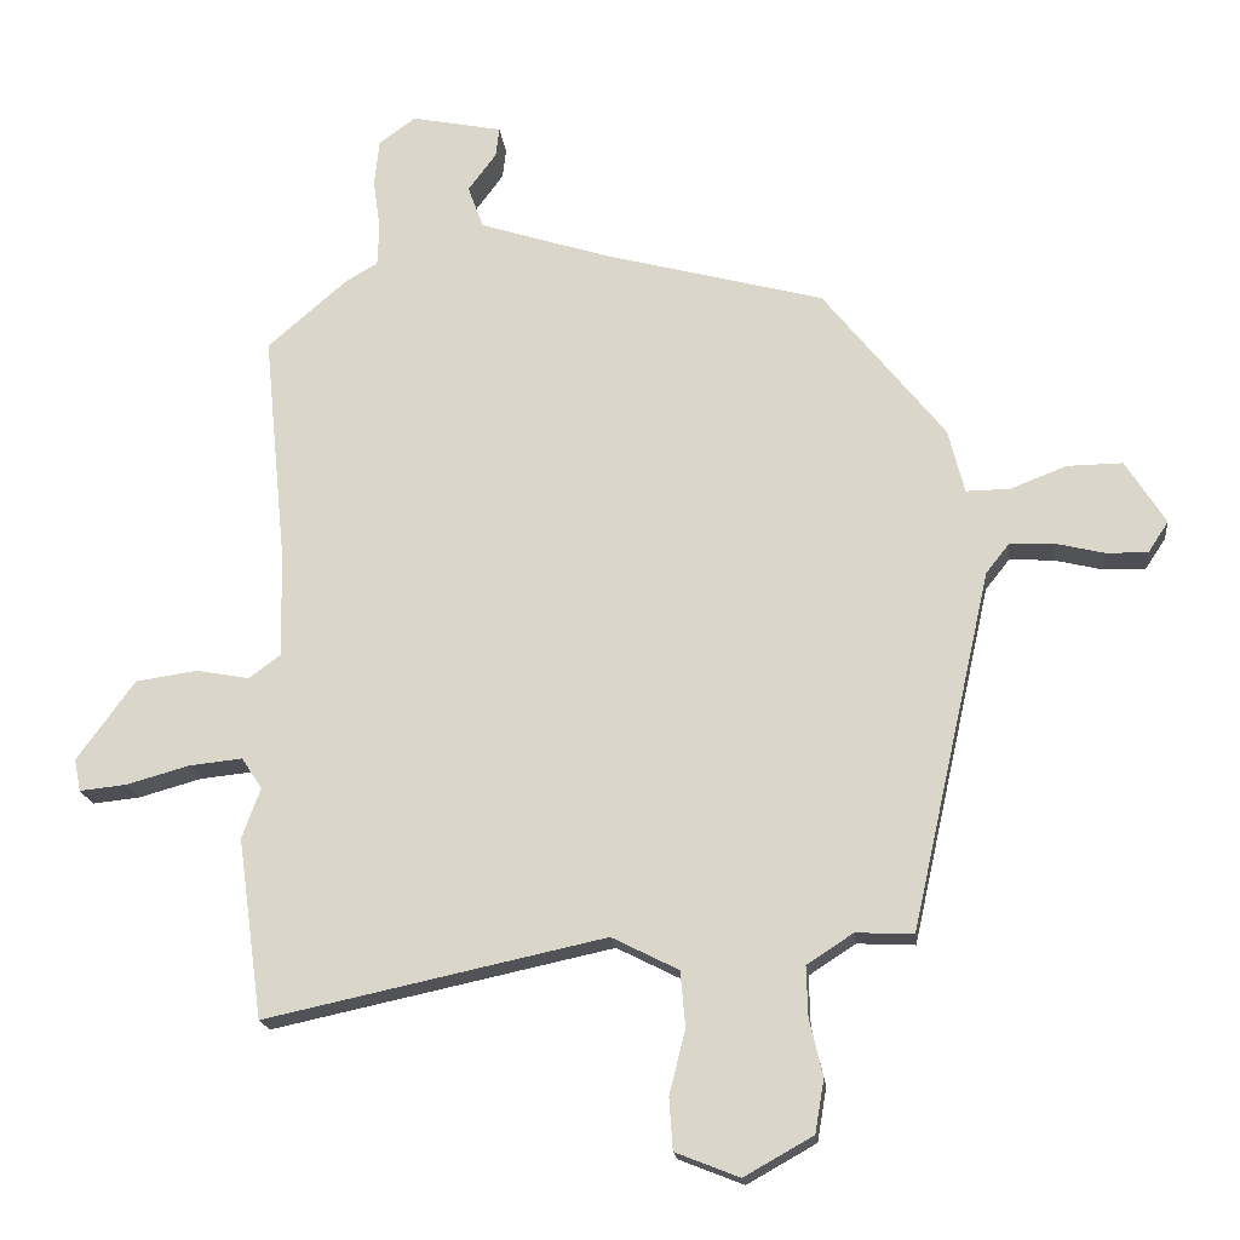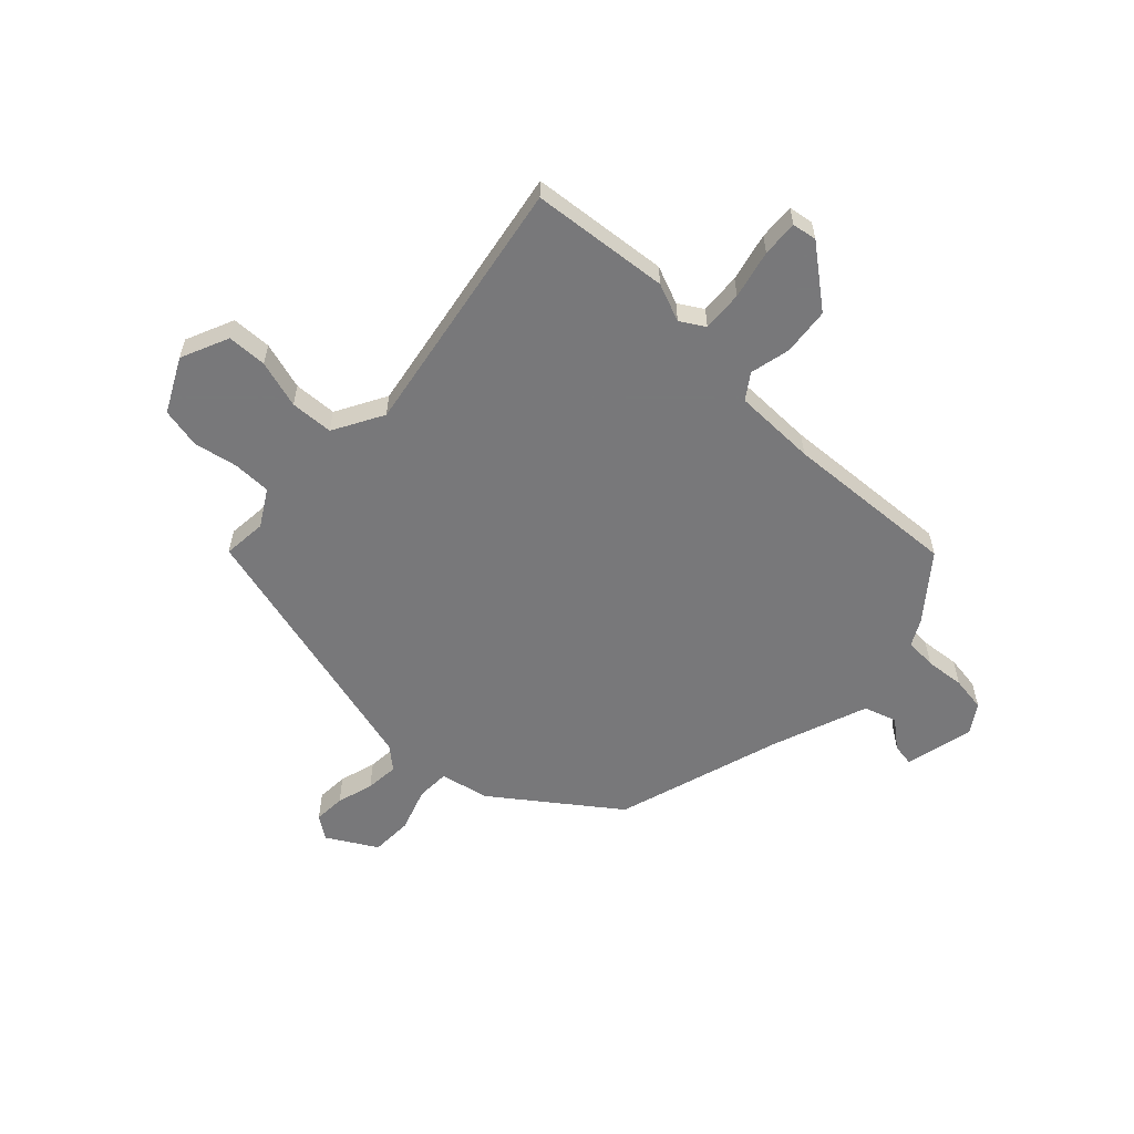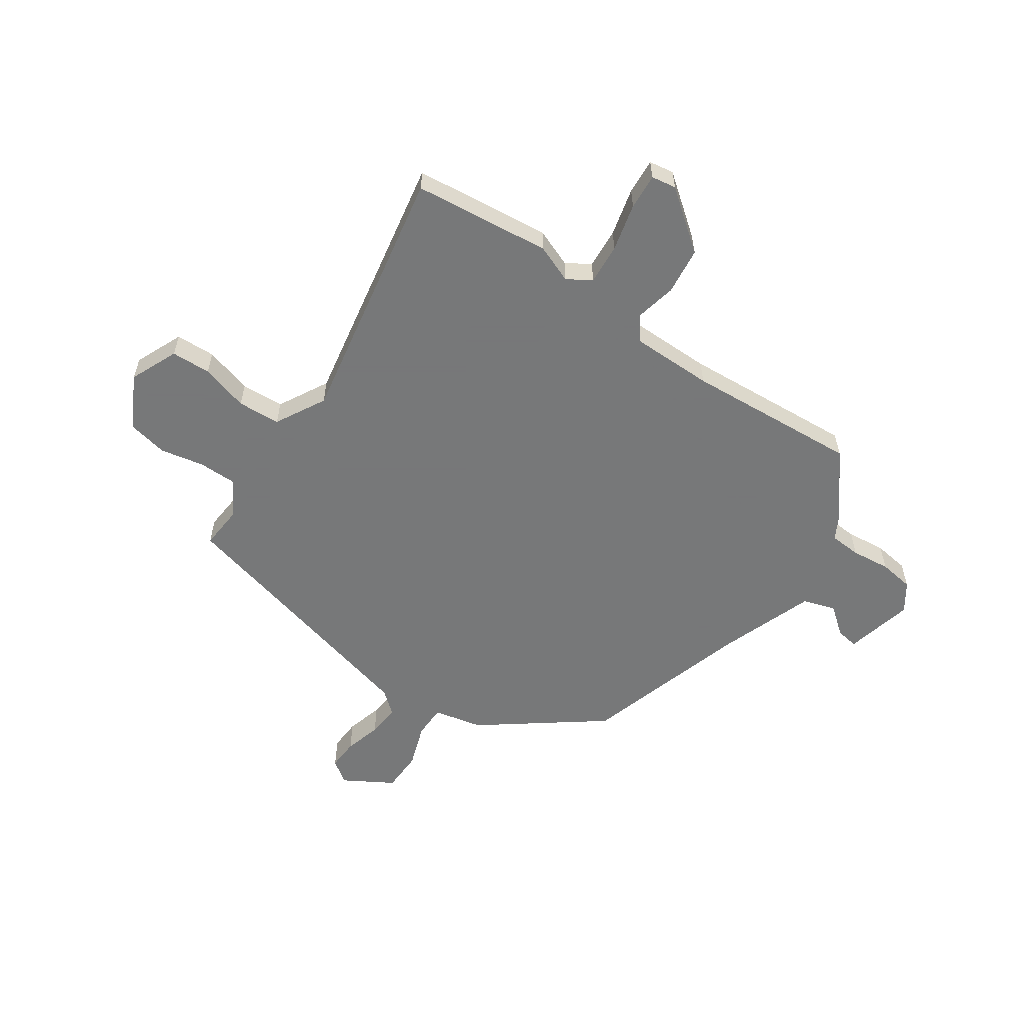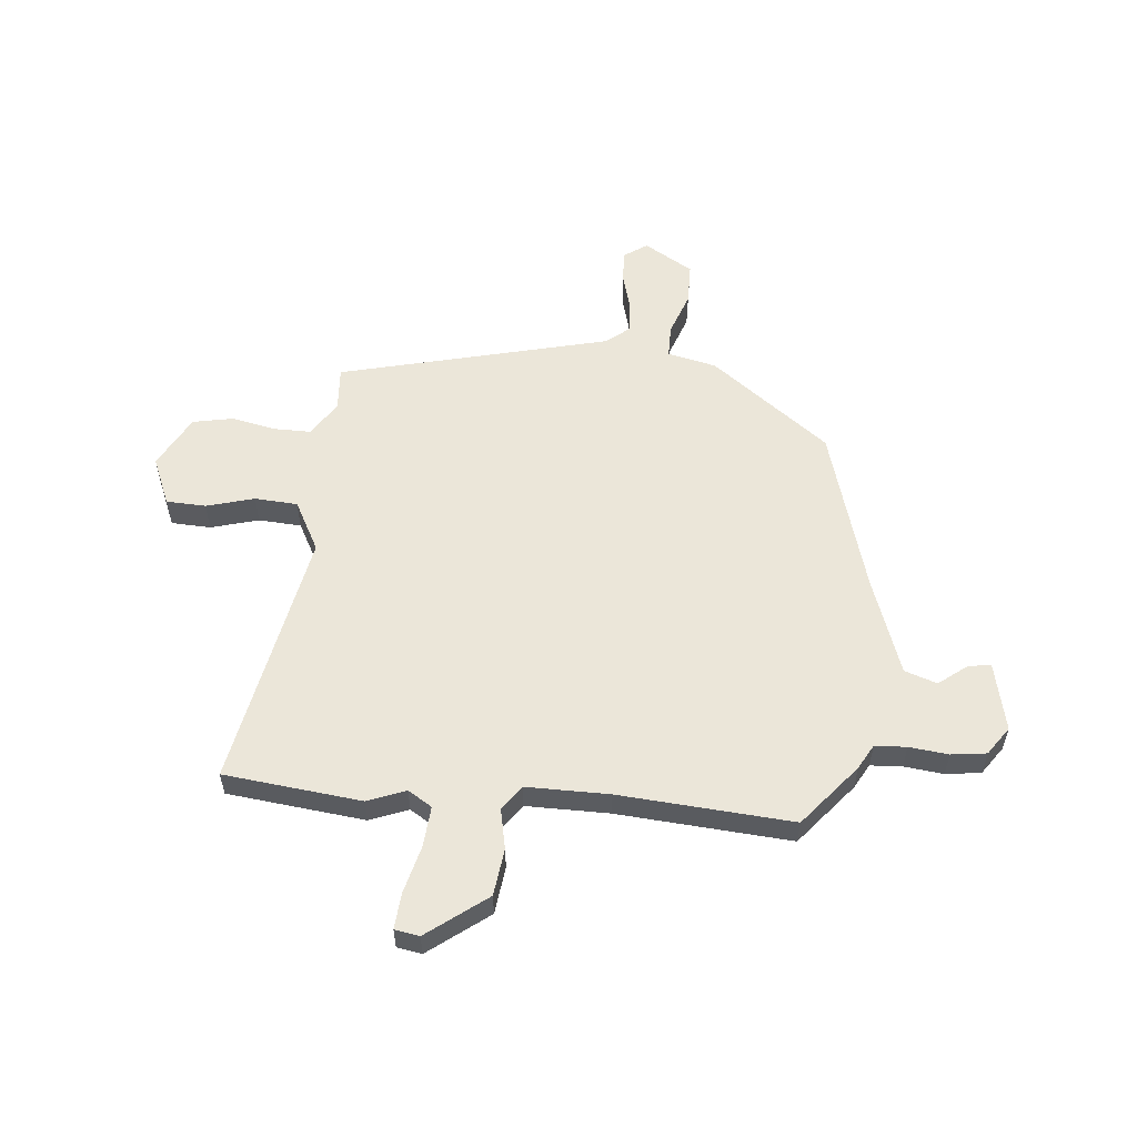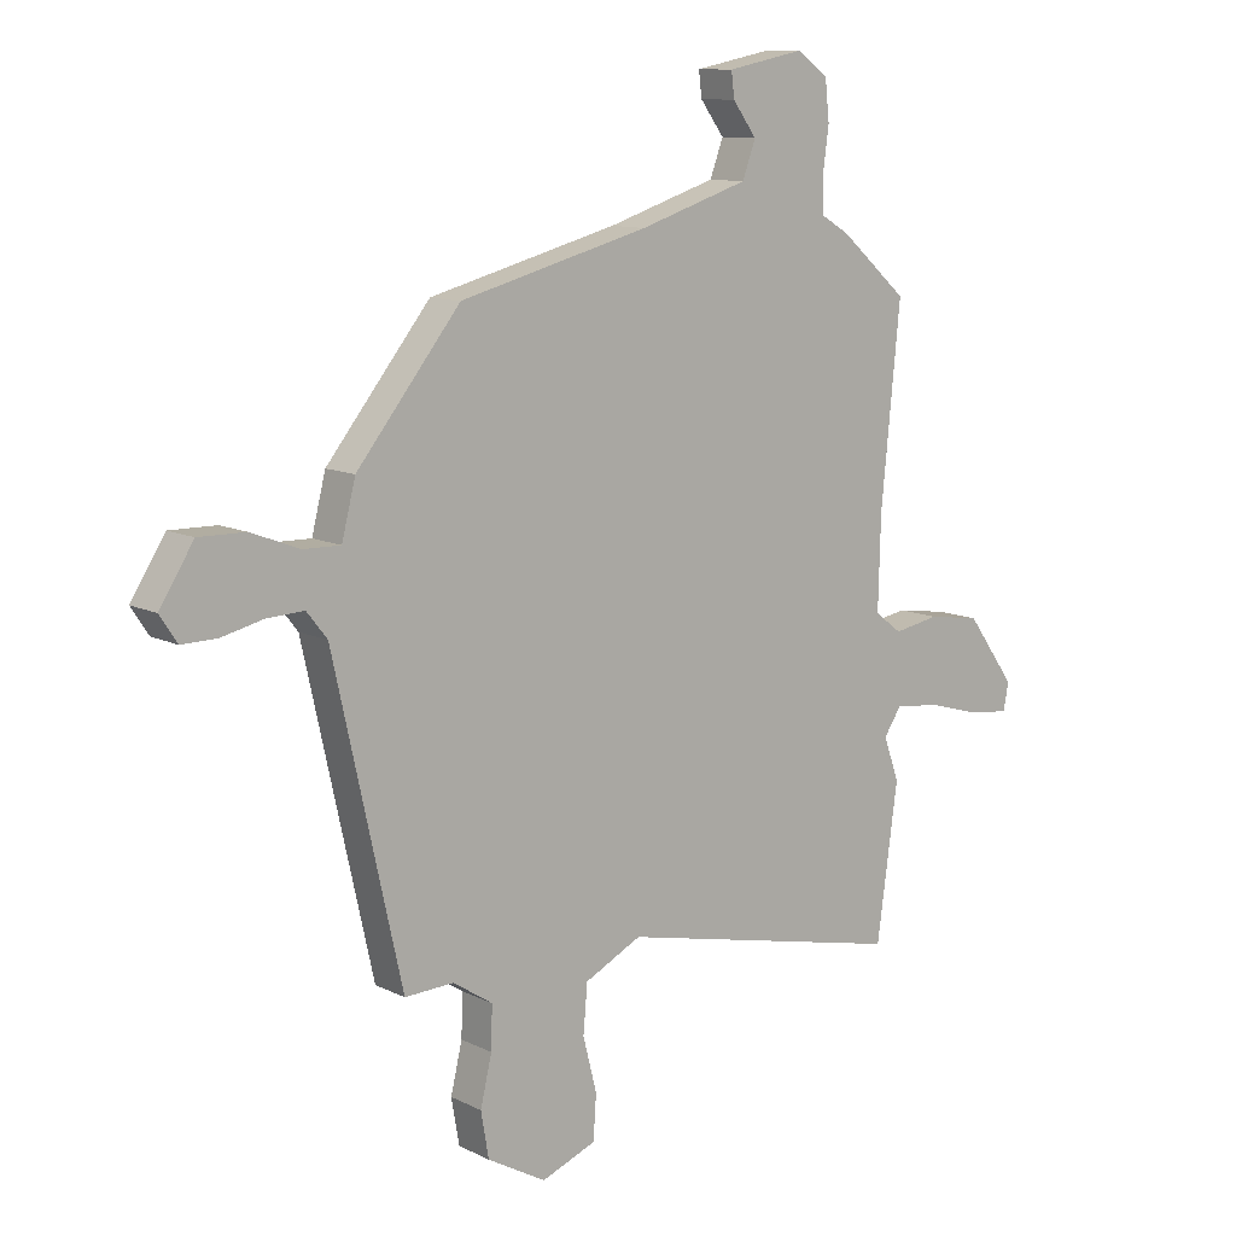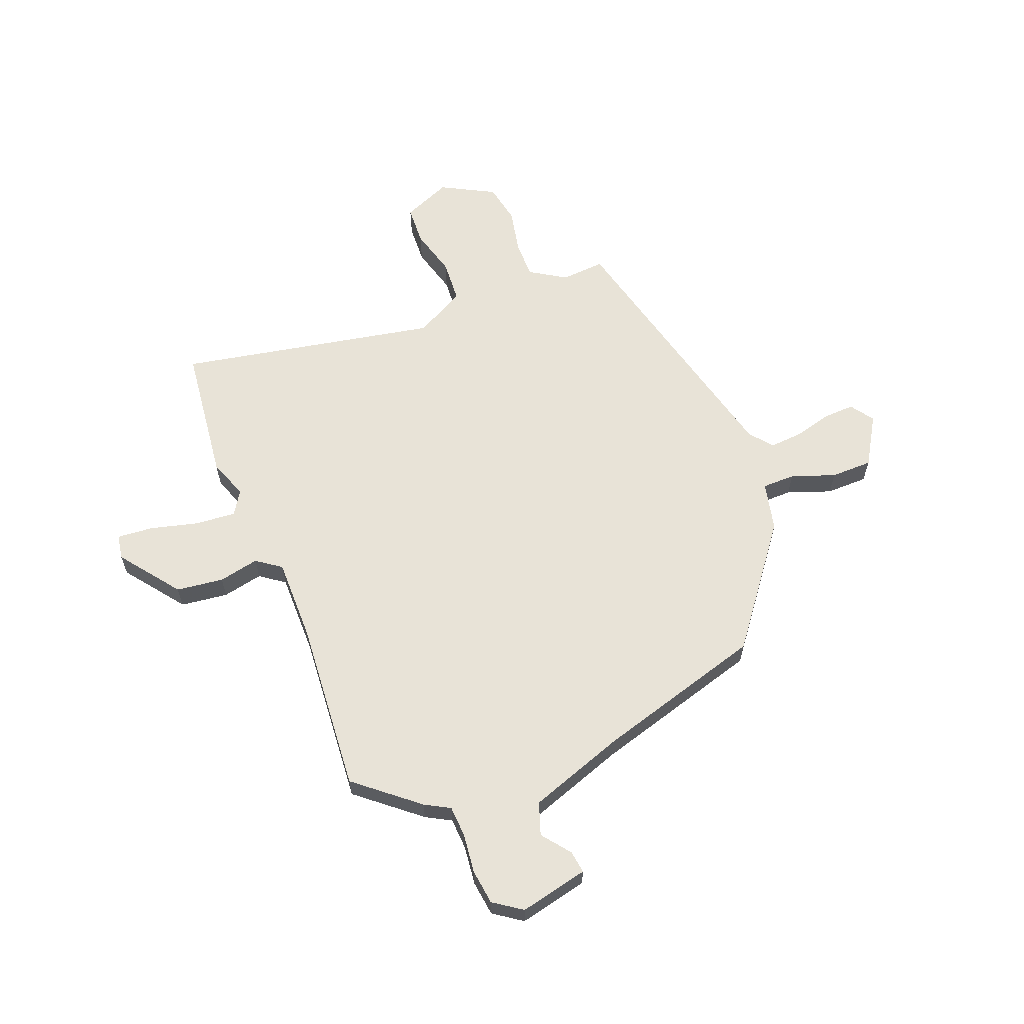
<metadata>
{"format":"obj","ext":"obj","renderer":"f3d","projection":"perspective","resolution":1024,"background":"white","views":[{"elev":-18.4,"azim":6.3,"up":"+Z"},{"elev":-57.6,"azim":-135.7,"up":"+Y"},{"elev":-57.3,"azim":-126.2,"up":"+Y"},{"elev":56.1,"azim":-86.0,"up":"+Y"},{"elev":10.8,"azim":140.7,"up":"+Z"},{"elev":62.1,"azim":-22.7,"up":"+Y"}]}
</metadata>
<code>
v 0.407 0.07 -0.481
v 0.325 0.07 -0.477
v 0.259 0.07 -0.52
v 0.261 0.07 -0.591
v 0.28 0.07 -0.672
v 0.267 0.07 -0.748
v 0.169 0.07 -0.803
v 0.078 0.07 -0.767
v 0.073 0.07 -0.693
v 0.096 0.07 -0.603
v 0.089 0.07 -0.523
v -0.006 0.07 -0.475
v -0.489 0.07 -0.579
v -0.524 0.07 -0.323
v -0.498 0.07 -0.251
v -0.527 0.07 -0.207
v -0.603 0.07 -0.215
v -0.692 0.07 -0.24
v -0.759 0.07 -0.247
v -0.768 0.07 -0.201
v -0.686 0.07 -0.088
v -0.598 0.07 -0.075
v -0.522 0.07 -0.089
v -0.477 0.07 -0.055
v -0.481 0.07 0.099
v -0.513 0.07 0.423
v -0.4 0.07 0.521
v -0.354 0.07 0.548
v -0.352 0.07 0.607
v -0.362 0.07 0.68
v -0.355 0.07 0.746
v -0.303 0.07 0.784
v -0.174 0.07 0.758
v -0.179 0.07 0.716
v -0.219 0.07 0.662
v -0.197 0.07 0.602
v -0.015 0.07 0.543
v 0.301 0.07 0.459
v 0.474 0.07 0.243
v 0.497 0.07 0.152
v 0.559 0.07 0.153
v 0.64 0.07 0.184
v 0.718 0.07 0.185
v 0.775 0.07 0.095
v 0.746 0.07 0.051
v 0.687 0.07 0.052
v 0.617 0.07 0.069
v 0.555 0.07 0.072
v 0.521 0.07 0.029
v 0.407 0 -0.481
v 0.325 0 -0.477
v 0.259 0 -0.52
v 0.261 0 -0.591
v 0.28 0 -0.672
v 0.267 0 -0.748
v 0.169 0 -0.803
v 0.078 0 -0.767
v 0.073 0 -0.693
v 0.096 0 -0.603
v 0.089 0 -0.523
v -0.006 0 -0.475
v -0.489 0 -0.579
v -0.524 0 -0.323
v -0.498 0 -0.251
v -0.527 0 -0.207
v -0.603 0 -0.215
v -0.692 0 -0.24
v -0.759 0 -0.247
v -0.768 0 -0.201
v -0.686 0 -0.088
v -0.598 0 -0.075
v -0.522 0 -0.089
v -0.477 0 -0.055
v -0.481 0 0.099
v -0.513 0 0.423
v -0.4 0 0.521
v -0.354 0 0.548
v -0.352 0 0.607
v -0.362 0 0.68
v -0.355 0 0.746
v -0.303 0 0.784
v -0.174 0 0.758
v -0.179 0 0.716
v -0.219 0 0.662
v -0.197 0 0.602
v -0.015 0 0.543
v 0.301 0 0.459
v 0.474 0 0.243
v 0.497 0 0.152
v 0.559 0 0.153
v 0.64 0 0.184
v 0.718 0 0.185
v 0.775 0 0.095
v 0.746 0 0.051
v 0.687 0 0.052
v 0.617 0 0.069
v 0.555 0 0.072
v 0.521 0 0.029
f 44 45 46 47
f 44 47 48
f 41 42 43 44
f 40 41 44 48
f 37 38 39 40
f 36 37 40 48
f 32 33 34 35
f 32 35 36
f 29 30 31 32
f 28 29 32 36
f 25 26 27 28
f 24 25 28 36
f 20 21 22 23
f 18 19 20 23
f 17 18 23 24
f 16 17 24
f 15 16 24 36
f 12 13 14 15
f 7 8 9 10
f 7 10 11
f 4 5 6 7
f 3 4 7 11
f 2 3 11 12
f 49 1 2
f 15 36 48 49
f 2 12 15 49
f 96 95 94 93
f 97 96 93
f 93 92 91 90
f 97 93 90 89
f 89 88 87 86
f 97 89 86 85
f 84 83 82 81
f 85 84 81
f 81 80 79 78
f 85 81 78 77
f 77 76 75 74
f 85 77 74 73
f 72 71 70 69
f 72 69 68 67
f 73 72 67 66
f 73 66 65
f 85 73 65 64
f 64 63 62 61
f 59 58 57 56
f 60 59 56
f 56 55 54 53
f 60 56 53 52
f 61 60 52 51
f 51 50 98
f 98 97 85 64
f 98 64 61 51
f 1 50 51 2
f 2 51 52 3
f 3 52 53 4
f 4 53 54 5
f 5 54 55 6
f 6 55 56 7
f 7 56 57 8
f 8 57 58 9
f 9 58 59 10
f 10 59 60 11
f 11 60 61 12
f 12 61 62 13
f 13 62 63 14
f 14 63 64 15
f 15 64 65 16
f 16 65 66 17
f 17 66 67 18
f 18 67 68 19
f 19 68 69 20
f 20 69 70 21
f 21 70 71 22
f 22 71 72 23
f 23 72 73 24
f 24 73 74 25
f 25 74 75 26
f 26 75 76 27
f 27 76 77 28
f 28 77 78 29
f 29 78 79 30
f 30 79 80 31
f 31 80 81 32
f 32 81 82 33
f 33 82 83 34
f 34 83 84 35
f 35 84 85 36
f 36 85 86 37
f 37 86 87 38
f 38 87 88 39
f 39 88 89 40
f 40 89 90 41
f 41 90 91 42
f 42 91 92 43
f 43 92 93 44
f 44 93 94 45
f 45 94 95 46
f 46 95 96 47
f 47 96 97 48
f 48 97 98 49
f 49 98 50 1

</code>
